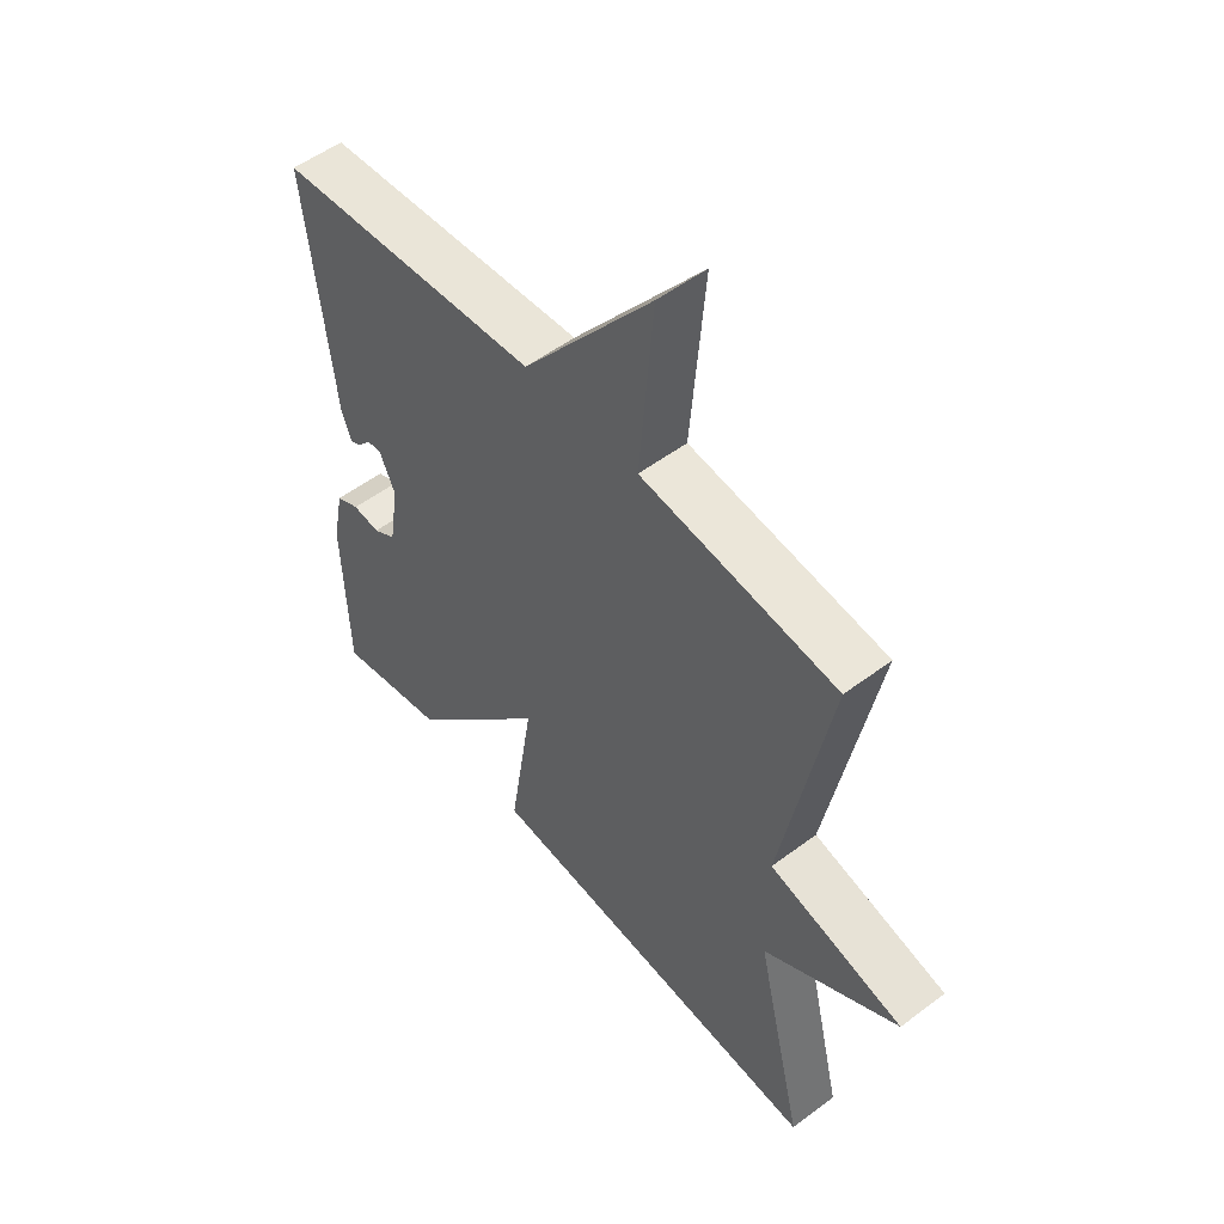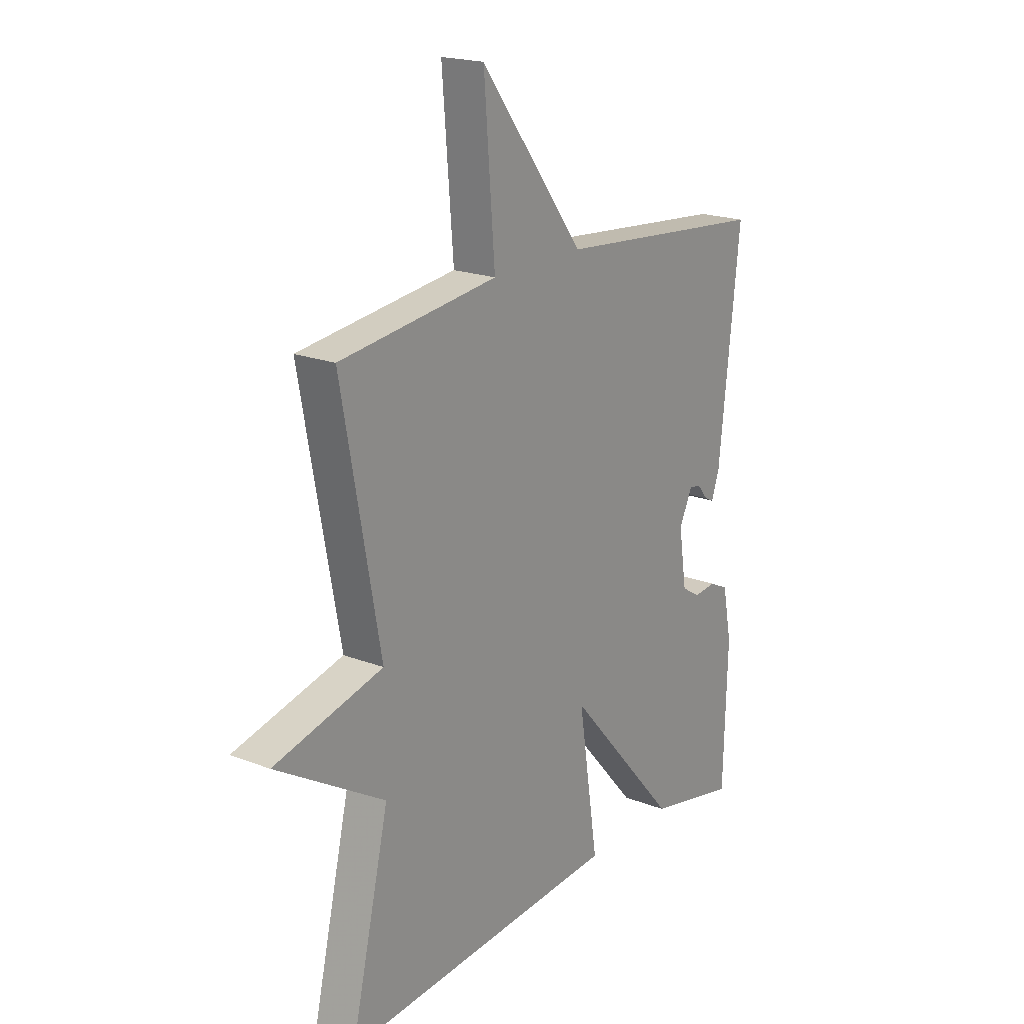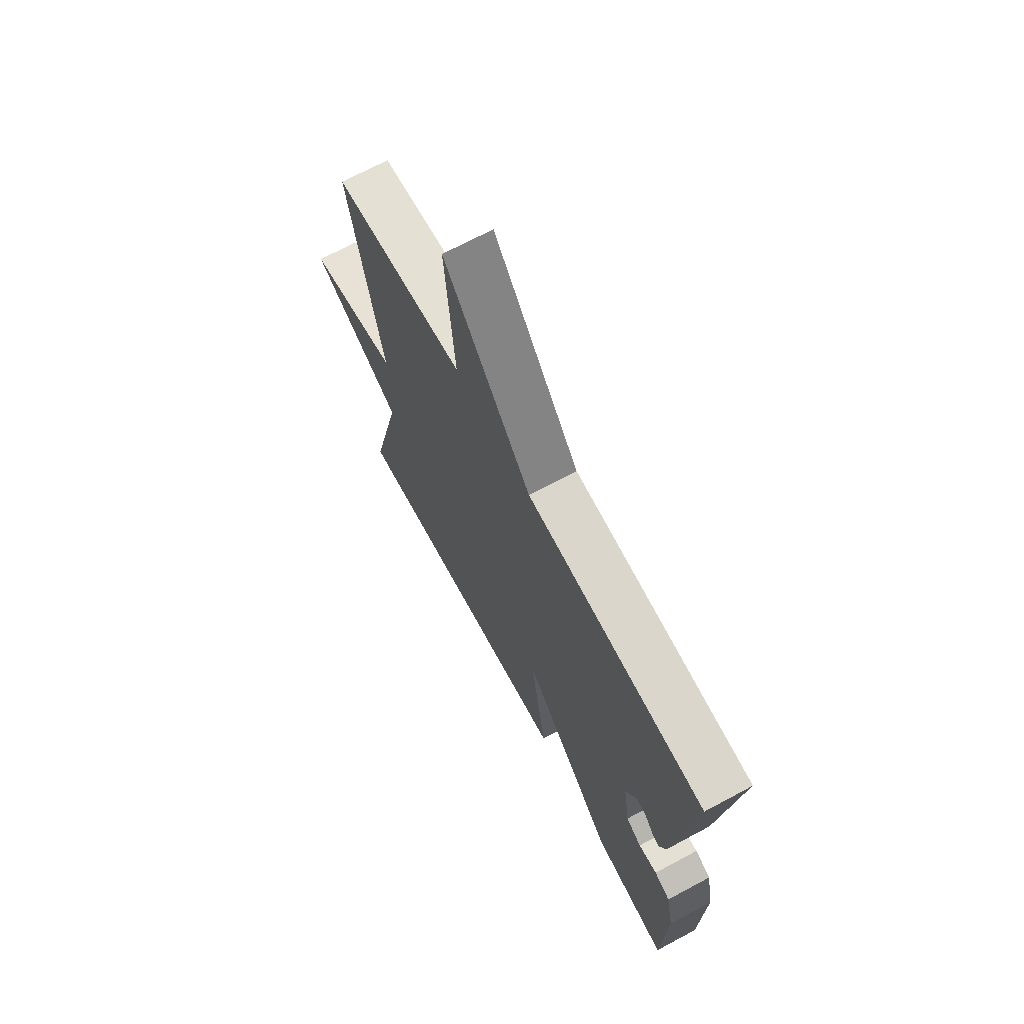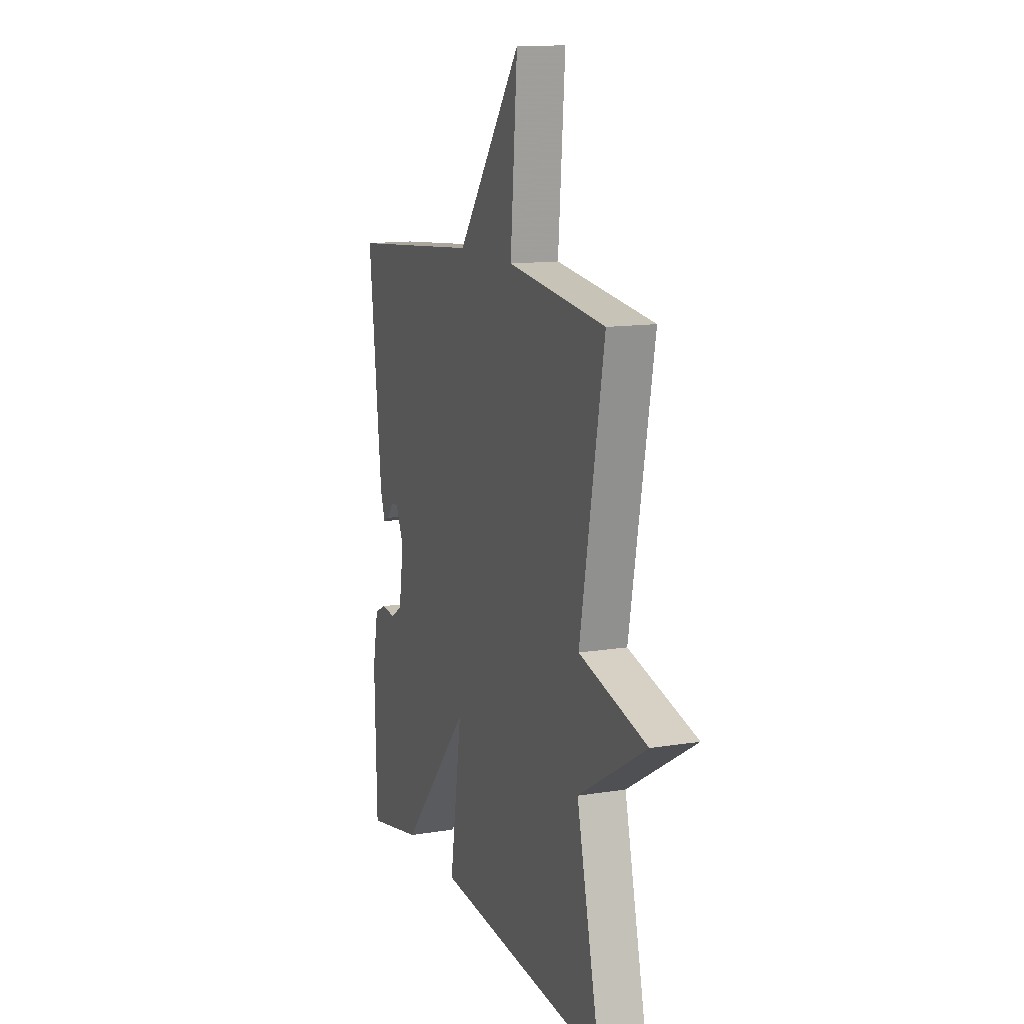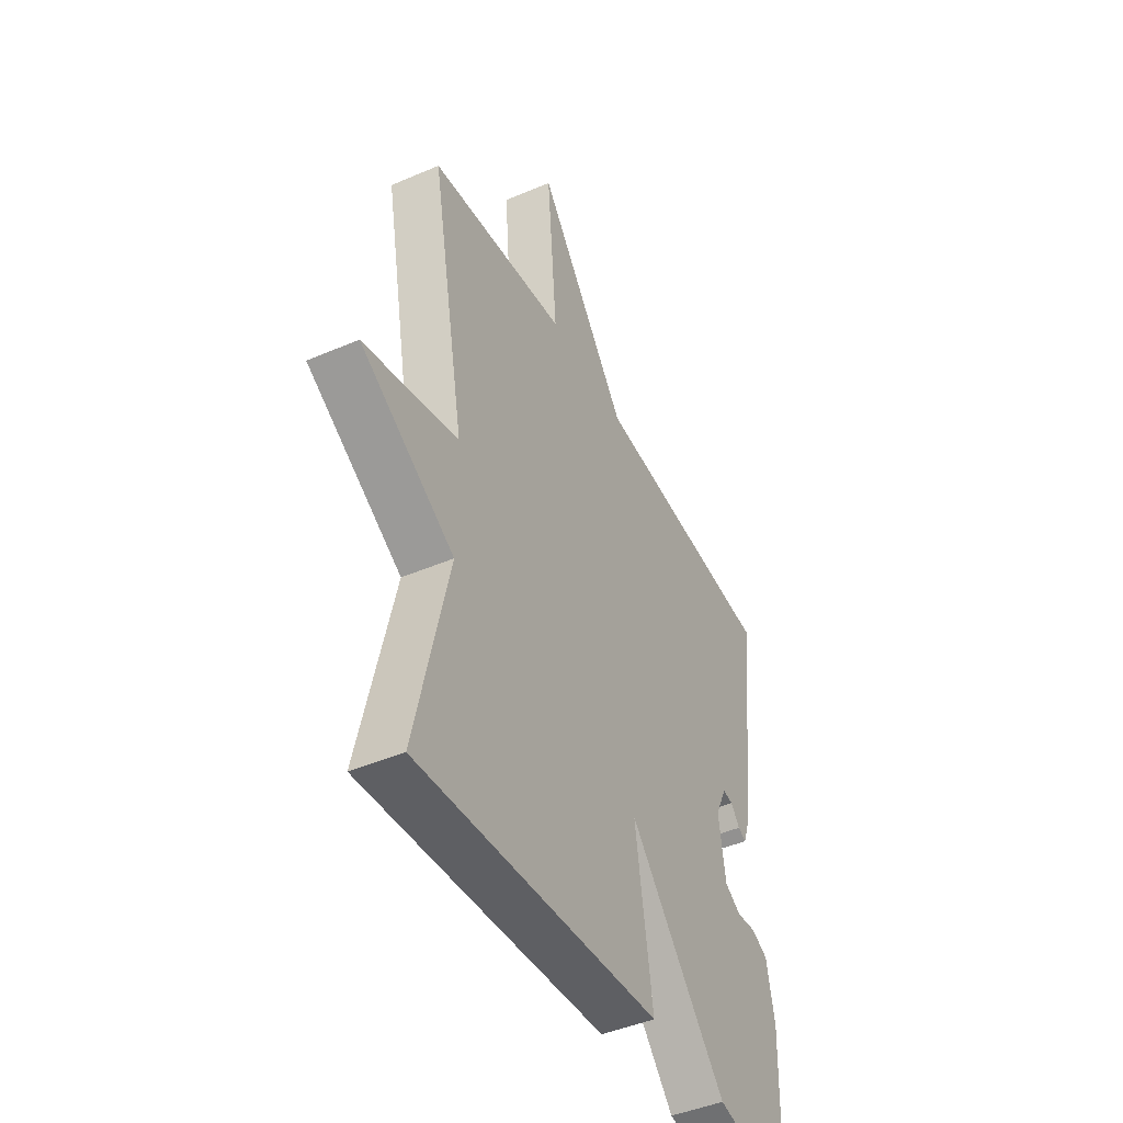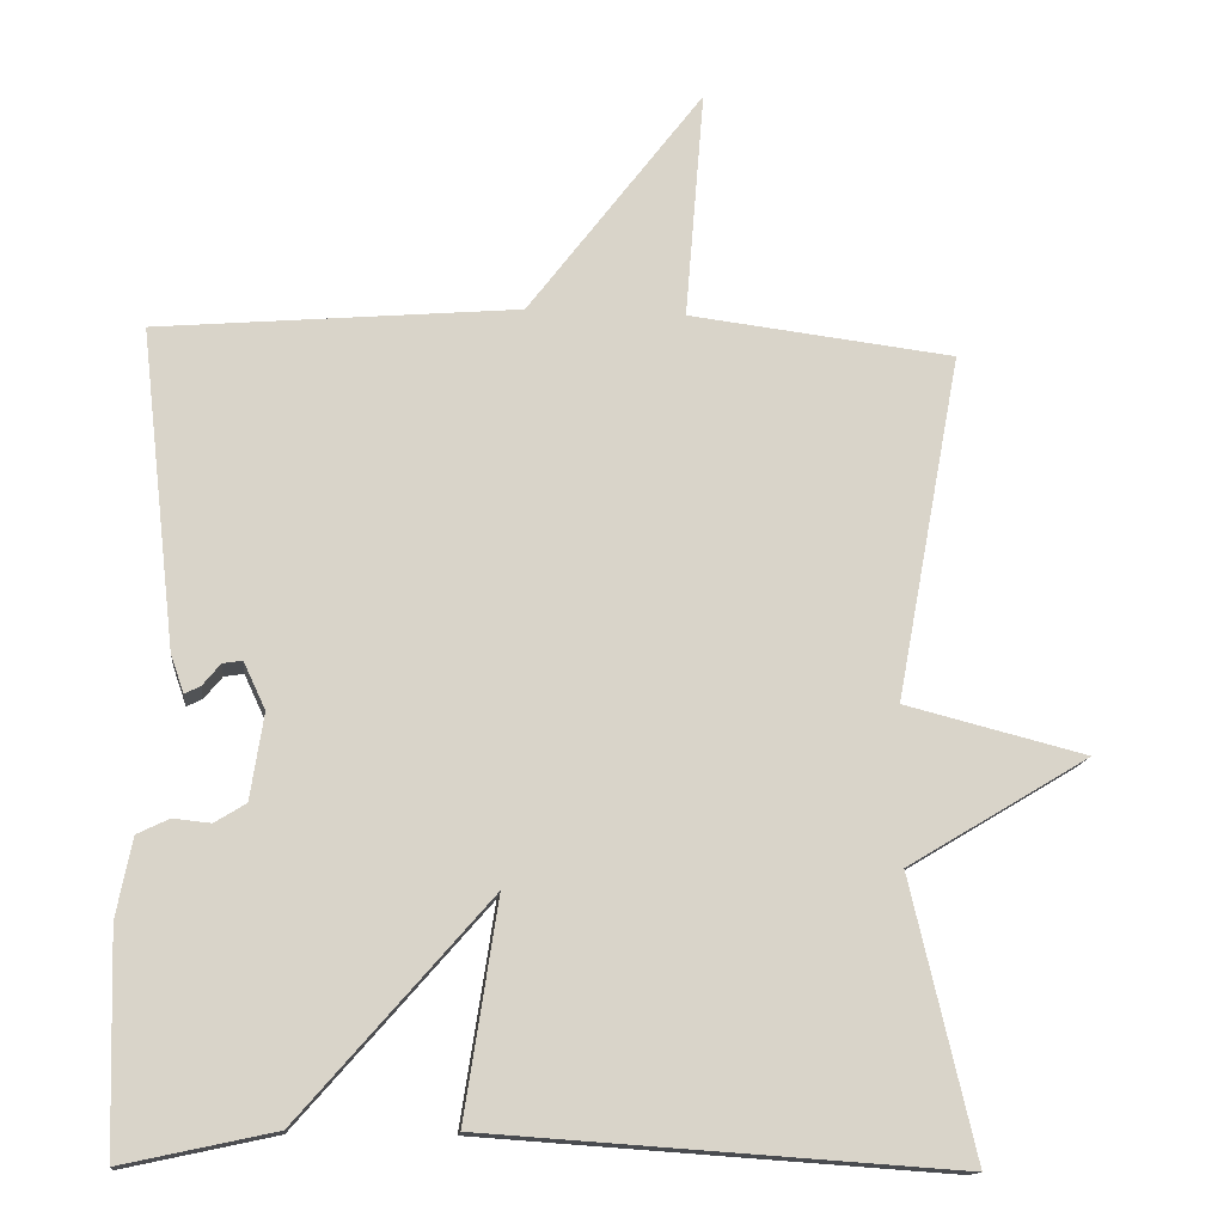
<metadata>
{"format":"obj","ext":"obj","renderer":"f3d","projection":"perspective","resolution":1024,"background":"white","views":[{"elev":53.2,"azim":-128.8,"up":"+Z"},{"elev":19.8,"azim":-54.3,"up":"+Z"},{"elev":69.7,"azim":61.8,"up":"+Z"},{"elev":12.9,"azim":-110.5,"up":"+Z"},{"elev":-44.5,"azim":-63.4,"up":"+Z"},{"elev":-14.3,"azim":173.9,"up":"+Z"}]}
</metadata>
<code>
v -0.5 0.07 0.5
v -0.16 0.07 0.541
v -0.184 0.07 0.836
v 0.04 0.07 0.541
v 0.5 0.07 0.5
v 0.455 0.07 0.095
v 0.438 0.07 0.046
v 0.418 0.07 0.056
v 0.395 0.07 0.084
v 0.37 0.07 0.088
v 0.342 0.07 0.028
v 0.359 0.07 -0.082
v 0.399 0.07 -0.107
v 0.447 0.07 -0.102
v 0.488 0.07 -0.122
v 0.508 0.07 -0.223
v 0.5 0.07 -0.5
v 0.306 0.07 -0.458
v 0.063 0.07 -0.18
v 0.106 0.07 -0.458
v -0.5 0.07 -0.5
v -0.417 0.07 -0.146
v -0.651 0.07 -0.005
v -0.417 0.07 0.054
v -0.5 0 0.5
v -0.16 0 0.541
v -0.184 0 0.836
v 0.04 0 0.541
v 0.5 0 0.5
v 0.455 0 0.095
v 0.438 0 0.046
v 0.418 0 0.056
v 0.395 0 0.084
v 0.37 0 0.088
v 0.342 0 0.028
v 0.359 0 -0.082
v 0.399 0 -0.107
v 0.447 0 -0.102
v 0.488 0 -0.122
v 0.508 0 -0.223
v 0.5 0 -0.5
v 0.306 0 -0.458
v 0.063 0 -0.18
v 0.106 0 -0.458
v -0.5 0 -0.5
v -0.417 0 -0.146
v -0.651 0 -0.005
v -0.417 0 0.054
f 22 23 24
f 19 20 21 22
f 19 22 24
f 17 18 19
f 16 17 19
f 15 16 19
f 14 15 19
f 13 14 19
f 12 13 19 24
f 24 1 2
f 12 24 2
f 11 12 2
f 7 8 9
f 6 7 9
f 5 6 9
f 4 5 9
f 4 9 10
f 4 10 11
f 3 4 11
f 2 3 11
f 48 47 46
f 46 45 44 43
f 48 46 43
f 43 42 41
f 43 41 40
f 43 40 39
f 43 39 38
f 43 38 37
f 48 43 37 36
f 26 25 48
f 26 48 36
f 26 36 35
f 33 32 31
f 33 31 30
f 33 30 29
f 33 29 28
f 34 33 28
f 35 34 28
f 35 28 27
f 35 27 26
f 1 25 26 2
f 2 26 27 3
f 3 27 28 4
f 4 28 29 5
f 5 29 30 6
f 6 30 31 7
f 7 31 32 8
f 8 32 33 9
f 9 33 34 10
f 10 34 35 11
f 11 35 36 12
f 12 36 37 13
f 13 37 38 14
f 14 38 39 15
f 15 39 40 16
f 16 40 41 17
f 17 41 42 18
f 18 42 43 19
f 19 43 44 20
f 20 44 45 21
f 21 45 46 22
f 22 46 47 23
f 23 47 48 24
f 24 48 25 1

</code>
